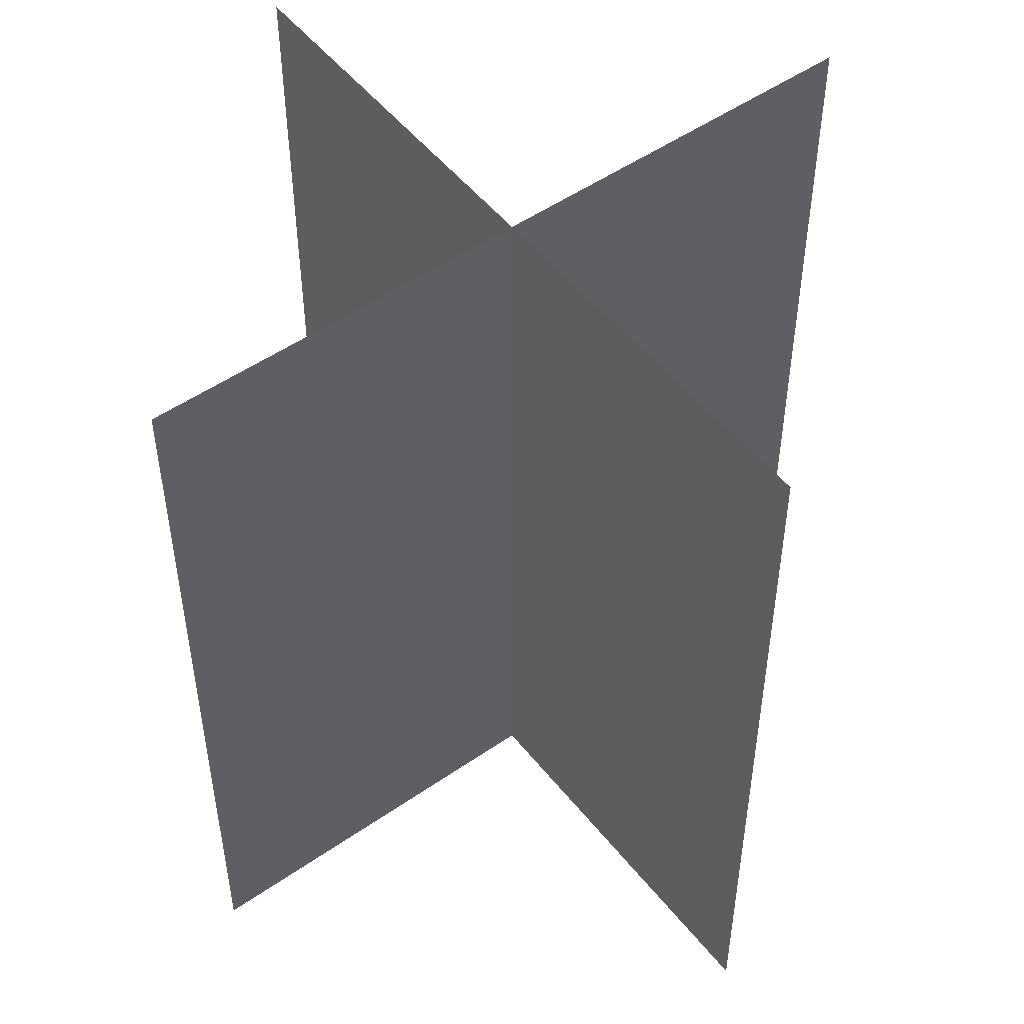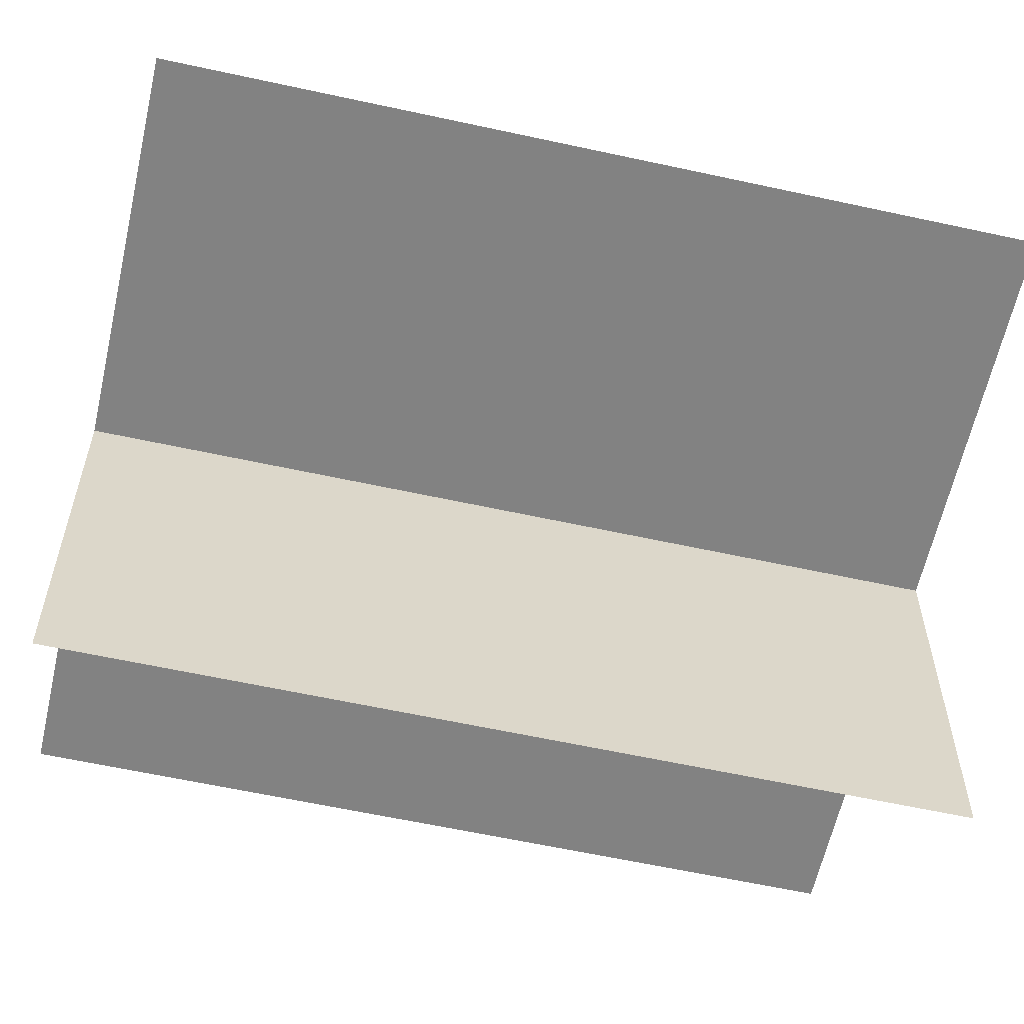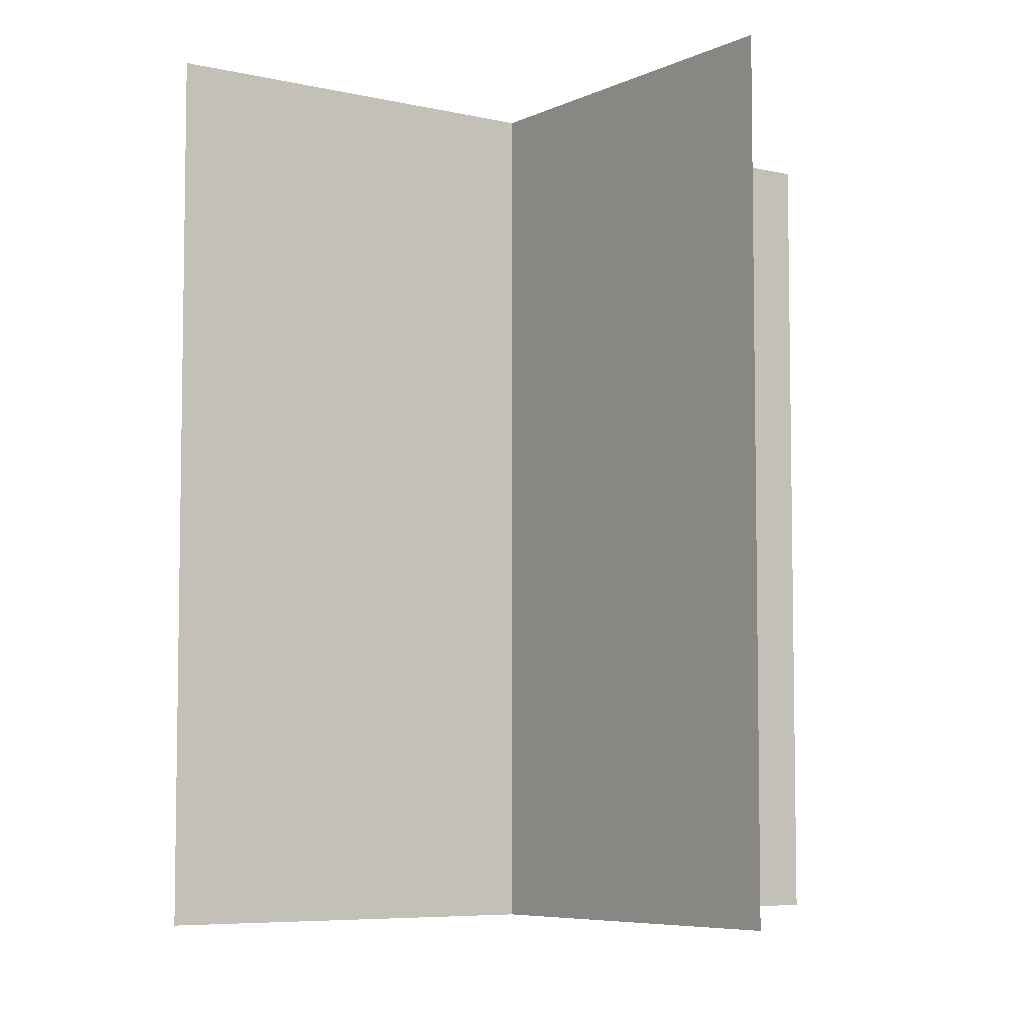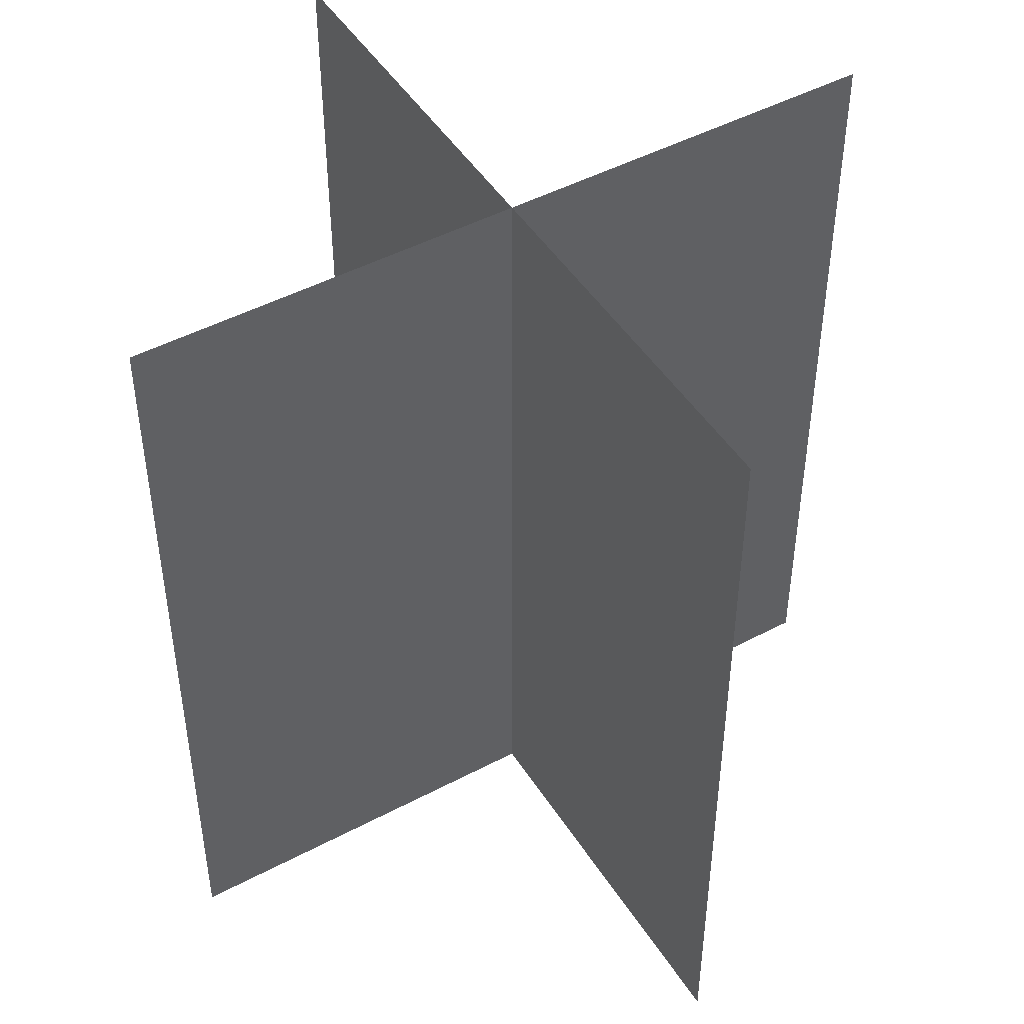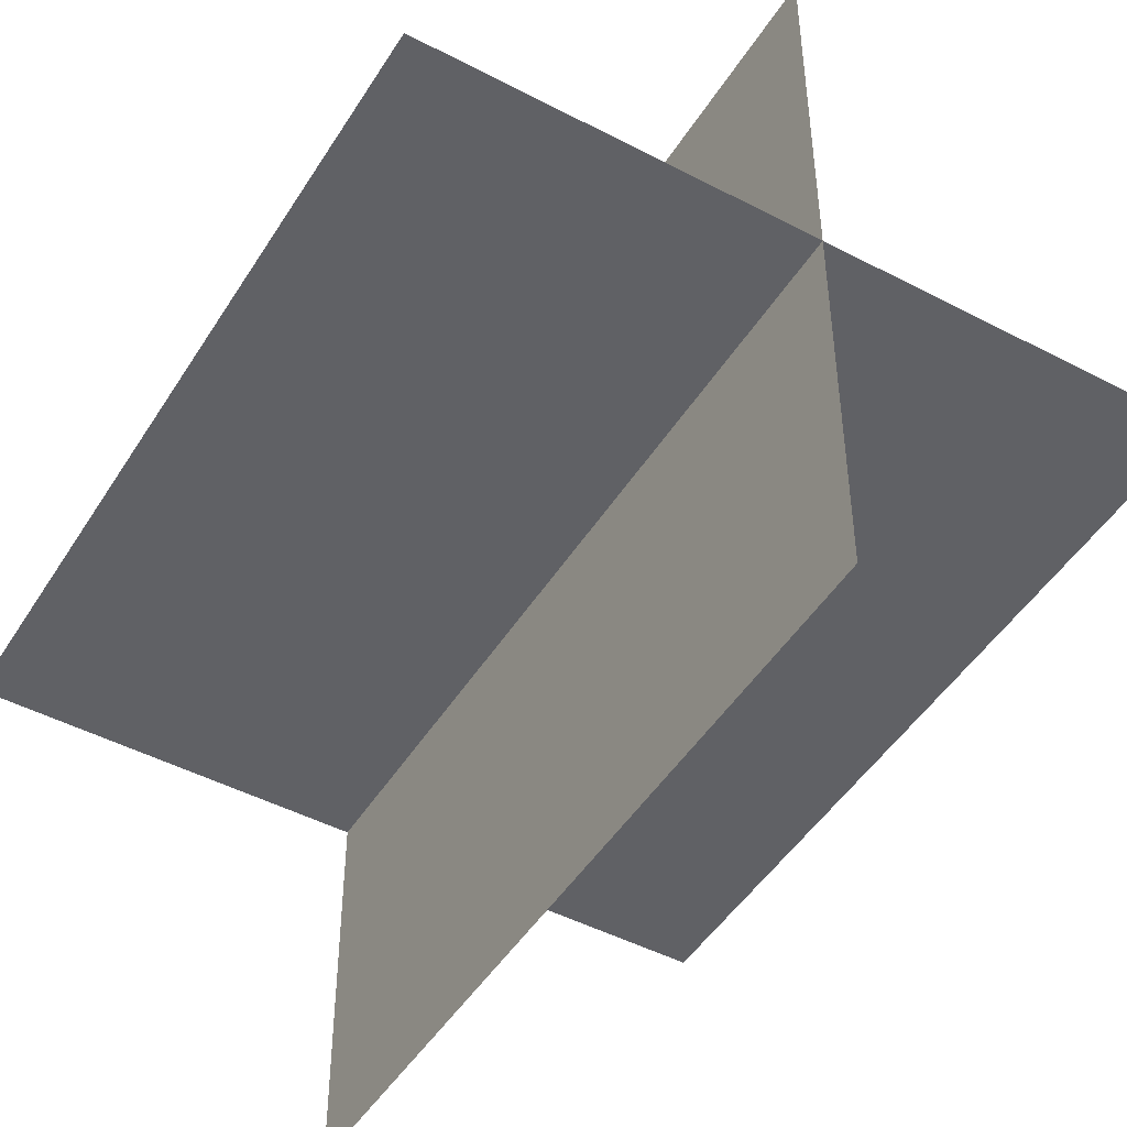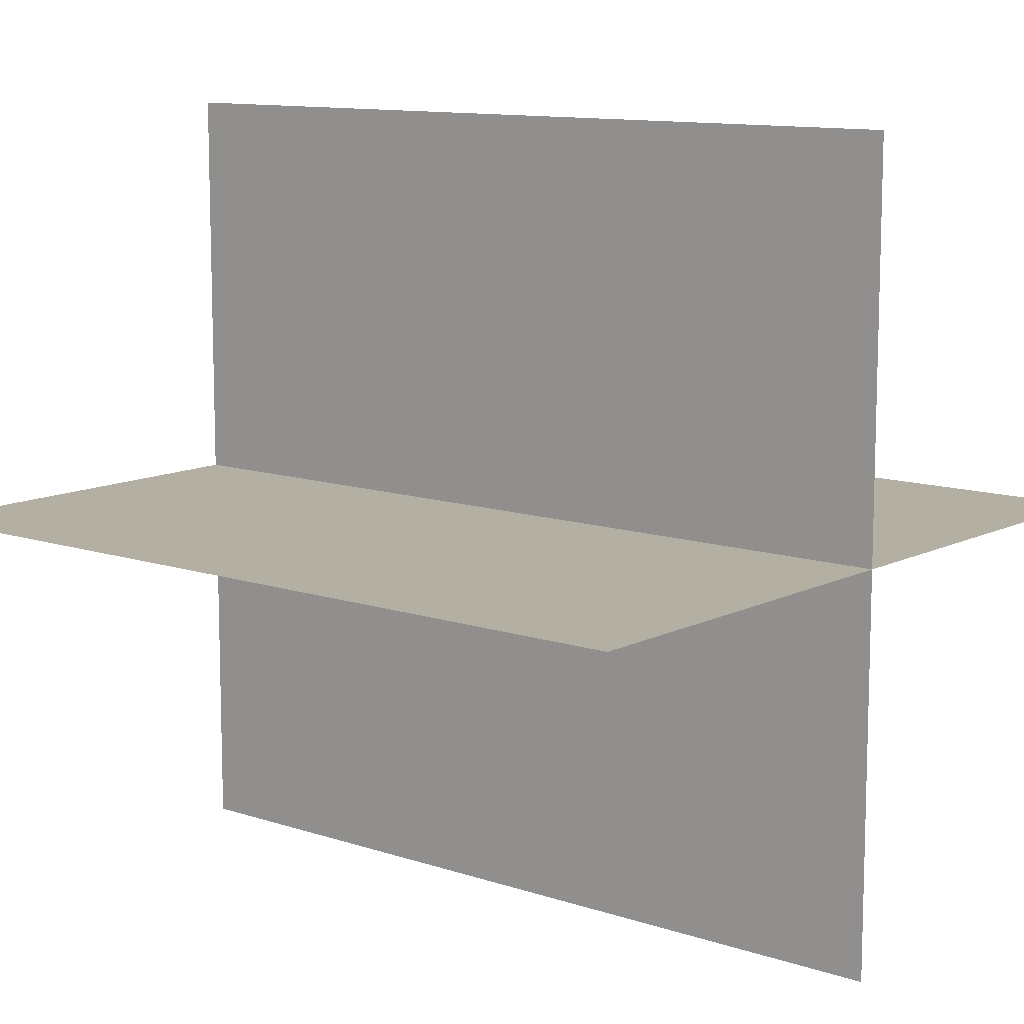
<metadata>
{"format":"obj","ext":"obj","renderer":"f3d","projection":"perspective","resolution":1024,"background":"white","views":[{"elev":51.0,"azim":-127.1,"up":"+Y"},{"elev":-60.7,"azim":77.4,"up":"+Z"},{"elev":-6.3,"azim":-125.3,"up":"+Y"},{"elev":47.4,"azim":-120.9,"up":"+Y"},{"elev":-47.4,"azim":149.4,"up":"+Z"},{"elev":11.2,"azim":129.4,"up":"+Z"}]}
</metadata>
<code>
v  0 2.124 -31.93
v  0 0.3661 -31.93
v  0 0.3661 -30.29
v  0 2.124 -30.29
v  0 0.3661 -28.64
v  0 2.124 -28.64
v  0 0.3661 -27
v  0 2.124 -27
v  0 0.3661 -25.35
v  0 2.124 -25.35
v  0 3.883 -31.93
v  0 3.883 -30.29
v  0 3.883 -28.64
v  0 3.883 -27
v  0 3.883 -25.35
v  0 5.641 -31.93
v  0 5.641 -30.29
v  0 5.641 -28.64
v  0 5.641 -27
v  0 5.641 -25.35
v  0 7.4 -31.93
v  0 7.4 -30.29
v  0 7.4 -28.64
v  0 7.4 -27
v  0 7.4 -25.35
g coiron
f 1 2 3 4
f 4 3 5 6
f 6 5 7 8
f 8 7 9 10
f 11 1 4 12
f 12 4 6 13
f 13 6 8 14
f 14 8 10 15
f 16 11 12 17
f 17 12 13 18
f 18 13 14 19
f 19 14 15 20
f 21 16 17 22
f 22 17 18 23
f 23 18 19 24
f 24 19 20 25
v  3.288 2.124 -28.64
v  3.288 0.3661 -28.64
v  1.644 0.3661 -28.64
v  1.644 2.124 -28.64
v  0 0.3661 -28.64
v  0 2.124 -28.64
v  -1.644 0.3661 -28.64
v  -1.644 2.124 -28.64
v  -3.288 0.3661 -28.64
v  -3.288 2.124 -28.64
v  3.288 3.883 -28.64
v  1.644 3.883 -28.64
v  0 3.883 -28.64
v  -1.644 3.883 -28.64
v  -3.288 3.883 -28.64
v  3.288 5.641 -28.64
v  1.644 5.641 -28.64
v  0 5.641 -28.64
v  -1.644 5.641 -28.64
v  -3.288 5.641 -28.64
v  3.288 7.4 -28.64
v  1.644 7.4 -28.64
v  0 7.4 -28.64
v  -1.644 7.4 -28.64
v  -3.288 7.4 -28.64
g coiron001
f 26 27 28 29
f 29 28 30 31
f 31 30 32 33
f 33 32 34 35
f 36 26 29 37
f 37 29 31 38
f 38 31 33 39
f 39 33 35 40
f 41 36 37 42
f 42 37 38 43
f 43 38 39 44
f 44 39 40 45
f 46 41 42 47
f 47 42 43 48
f 48 43 44 49
f 49 44 45 50

</code>
